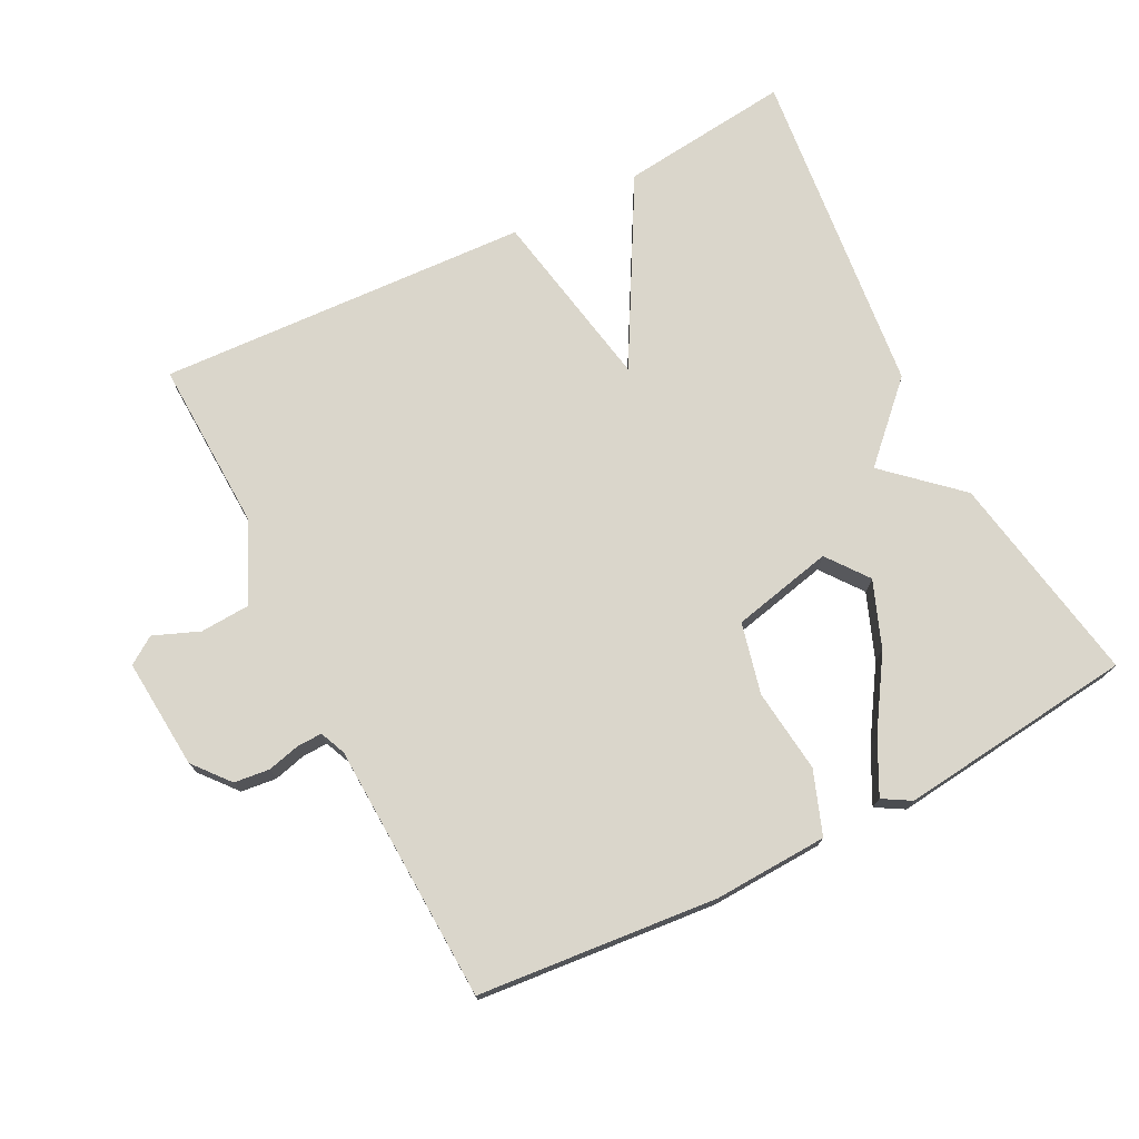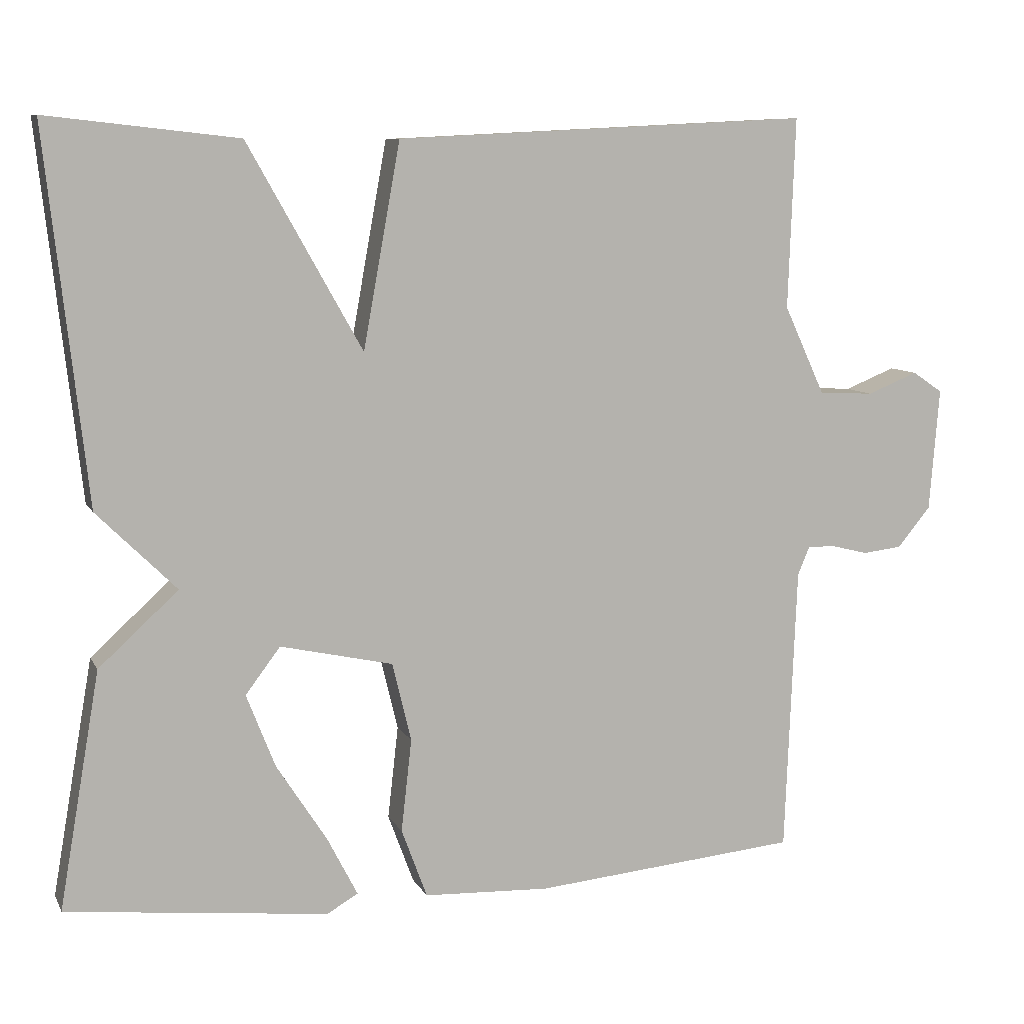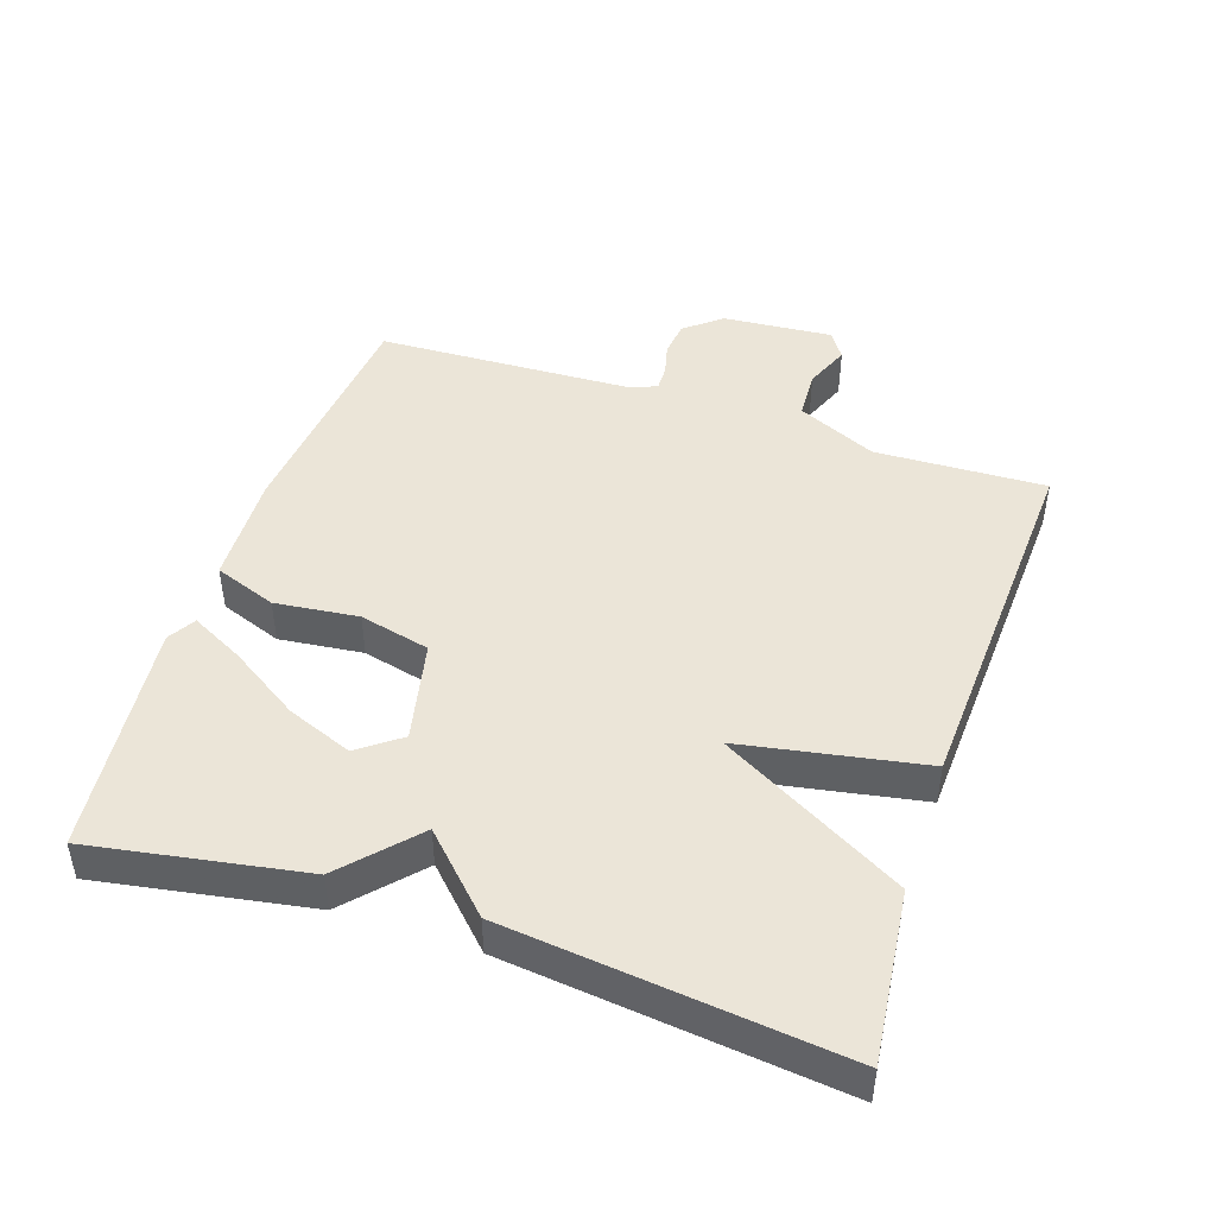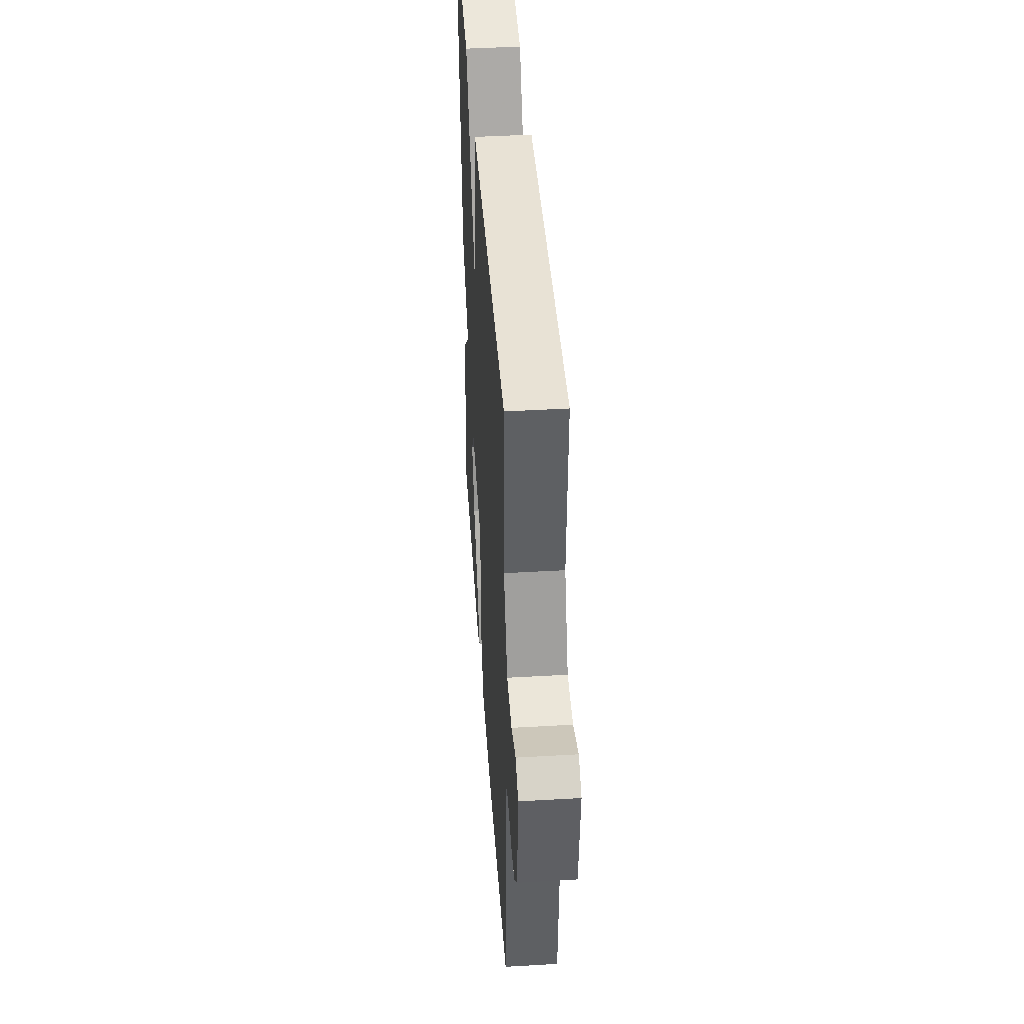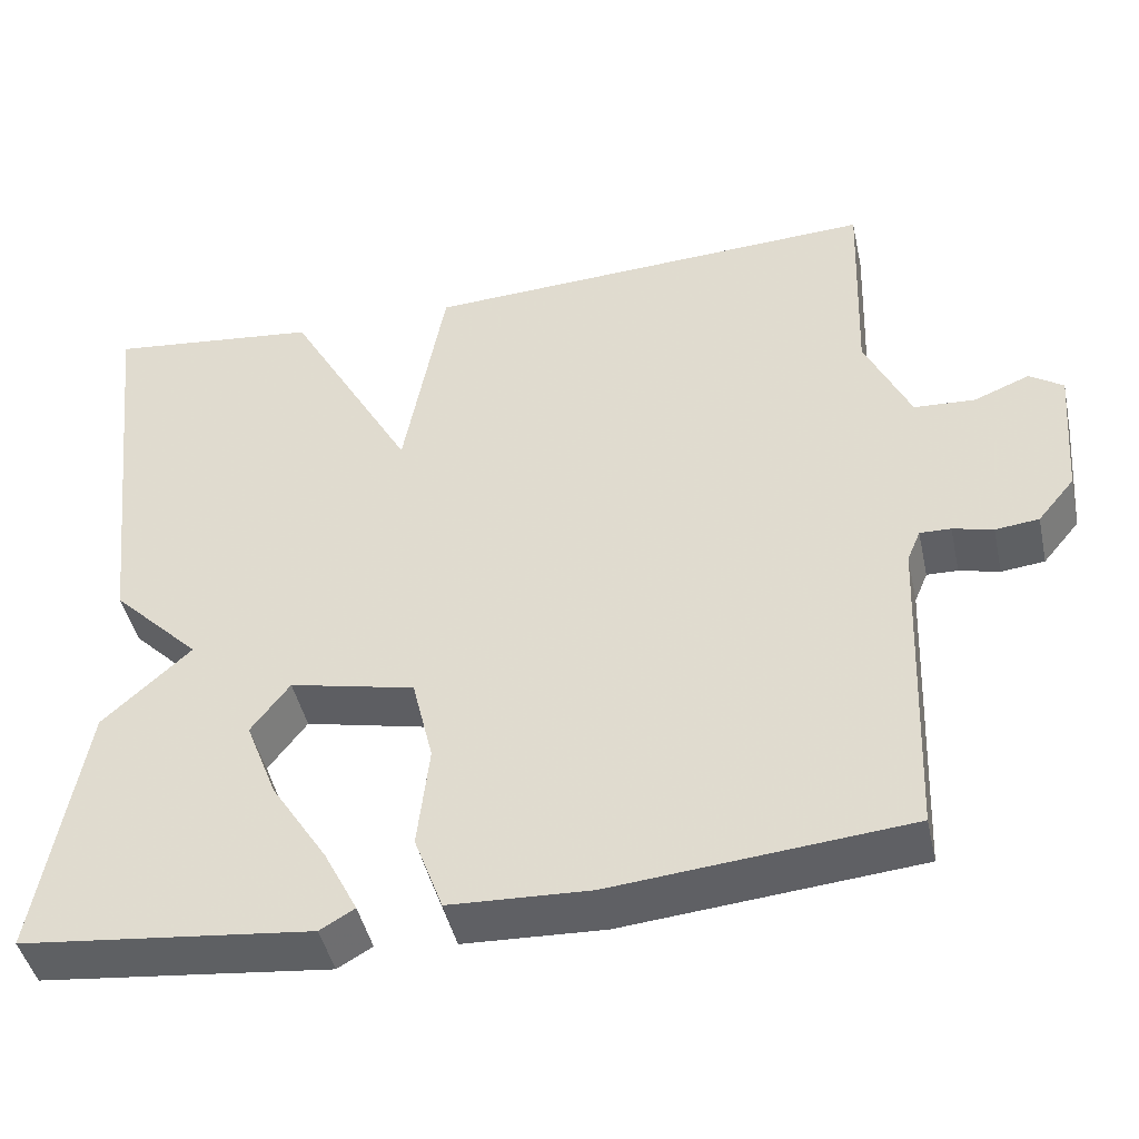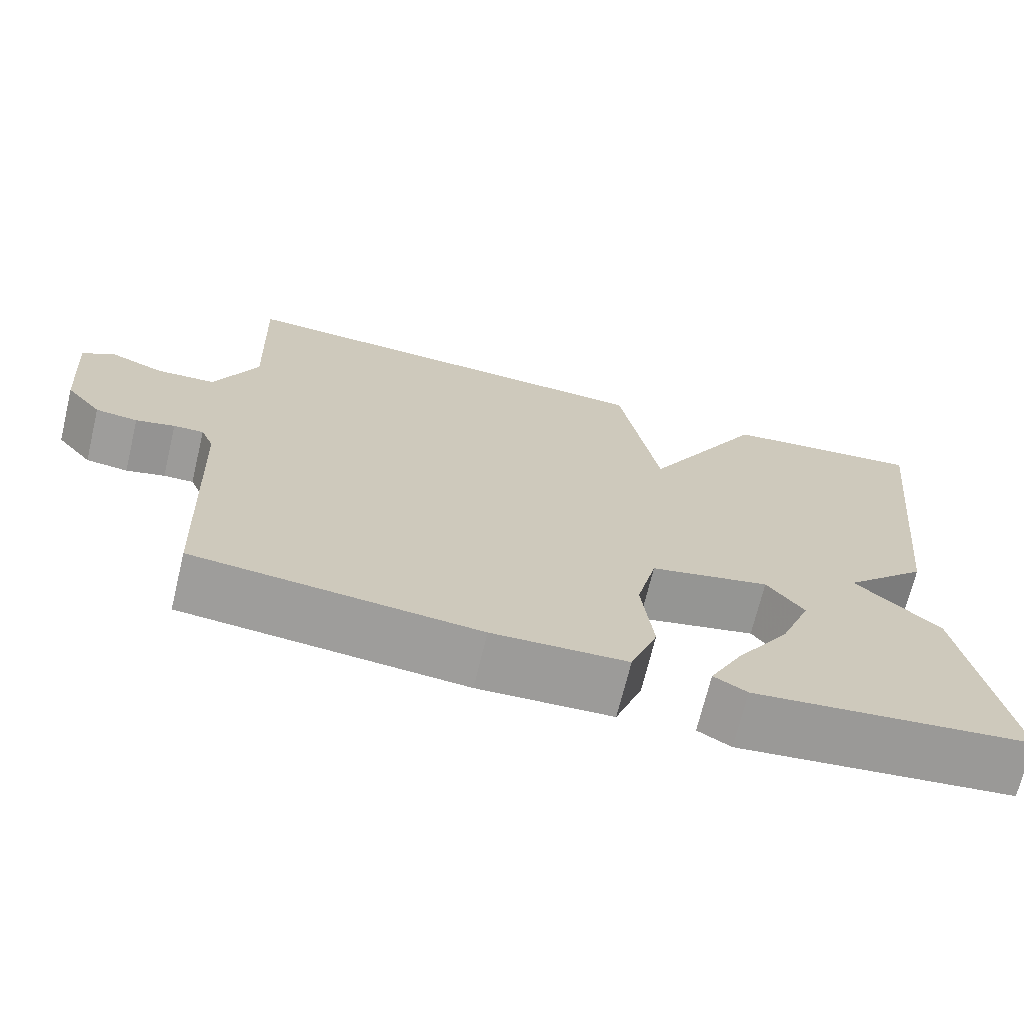
<metadata>
{"format":"obj","ext":"obj","renderer":"f3d","projection":"perspective","resolution":1024,"background":"white","views":[{"elev":74.0,"azim":152.9,"up":"+Y"},{"elev":8.8,"azim":-17.6,"up":"+Z"},{"elev":45.8,"azim":-71.5,"up":"+Y"},{"elev":43.7,"azim":86.1,"up":"+Z"},{"elev":-44.7,"azim":12.3,"up":"+Z"},{"elev":-70.1,"azim":166.4,"up":"+Z"}]}
</metadata>
<code>
v 0.5 0.07 -0.5
v 0.149 0.07 -0.533
v -0.018 0.07 -0.526
v -0.052 0.07 -0.434
v -0.038 0.07 -0.311
v -0.063 0.07 -0.207
v -0.212 0.07 -0.174
v -0.258 0.07 -0.235
v -0.22 0.07 -0.332
v -0.153 0.07 -0.436
v -0.113 0.07 -0.514
v -0.154 0.07 -0.538
v -0.5 0.07 -0.5
v -0.446 0.07 -0.188
v -0.341 0.07 -0.092
v -0.446 0.07 0.012
v -0.5 0.07 0.5
v -0.248 0.07 0.472
v -0.097 0.07 0.203
v -0.048 0.07 0.472
v 0.5 0.07 0.5
v 0.491 0.07 0.248
v 0.545 0.07 0.131
v 0.618 0.07 0.127
v 0.685 0.07 0.154
v 0.725 0.07 0.127
v 0.712 0.07 -0.036
v 0.668 0.07 -0.089
v 0.616 0.07 -0.095
v 0.568 0.07 -0.083
v 0.531 0.07 -0.082
v 0.515 0.07 -0.12
v 0.5 0 -0.5
v 0.149 0 -0.533
v -0.018 0 -0.526
v -0.052 0 -0.434
v -0.038 0 -0.311
v -0.063 0 -0.207
v -0.212 0 -0.174
v -0.258 0 -0.235
v -0.22 0 -0.332
v -0.153 0 -0.436
v -0.113 0 -0.514
v -0.154 0 -0.538
v -0.5 0 -0.5
v -0.446 0 -0.188
v -0.341 0 -0.092
v -0.446 0 0.012
v -0.5 0 0.5
v -0.248 0 0.472
v -0.097 0 0.203
v -0.048 0 0.472
v 0.5 0 0.5
v 0.491 0 0.248
v 0.545 0 0.131
v 0.618 0 0.127
v 0.685 0 0.154
v 0.725 0 0.127
v 0.712 0 -0.036
v 0.668 0 -0.089
v 0.616 0 -0.095
v 0.568 0 -0.083
v 0.531 0 -0.082
v 0.515 0 -0.12
f 28 29 30
f 27 28 30
f 26 27 30
f 25 26 30
f 24 25 30
f 23 24 30 31
f 22 23 31 32
f 19 20 21 22
f 17 18 19
f 16 17 19
f 15 16 19
f 15 19 22 32
f 12 13 14
f 11 12 14
f 10 11 14
f 9 10 14
f 8 9 14 15
f 7 8 15
f 6 7 15 32
f 3 4 5
f 2 3 5
f 1 2 5
f 32 1 5
f 5 6 32
f 62 61 60
f 62 60 59
f 62 59 58
f 62 58 57
f 62 57 56
f 63 62 56 55
f 64 63 55 54
f 54 53 52 51
f 51 50 49
f 51 49 48
f 51 48 47
f 64 54 51 47
f 46 45 44
f 46 44 43
f 46 43 42
f 46 42 41
f 47 46 41 40
f 47 40 39
f 64 47 39 38
f 37 36 35
f 37 35 34
f 37 34 33
f 37 33 64
f 64 38 37
f 1 33 34 2
f 2 34 35 3
f 3 35 36 4
f 4 36 37 5
f 5 37 38 6
f 6 38 39 7
f 7 39 40 8
f 8 40 41 9
f 9 41 42 10
f 10 42 43 11
f 11 43 44 12
f 12 44 45 13
f 13 45 46 14
f 14 46 47 15
f 15 47 48 16
f 16 48 49 17
f 17 49 50 18
f 18 50 51 19
f 19 51 52 20
f 20 52 53 21
f 21 53 54 22
f 22 54 55 23
f 23 55 56 24
f 24 56 57 25
f 25 57 58 26
f 26 58 59 27
f 27 59 60 28
f 28 60 61 29
f 29 61 62 30
f 30 62 63 31
f 31 63 64 32
f 32 64 33 1

</code>
